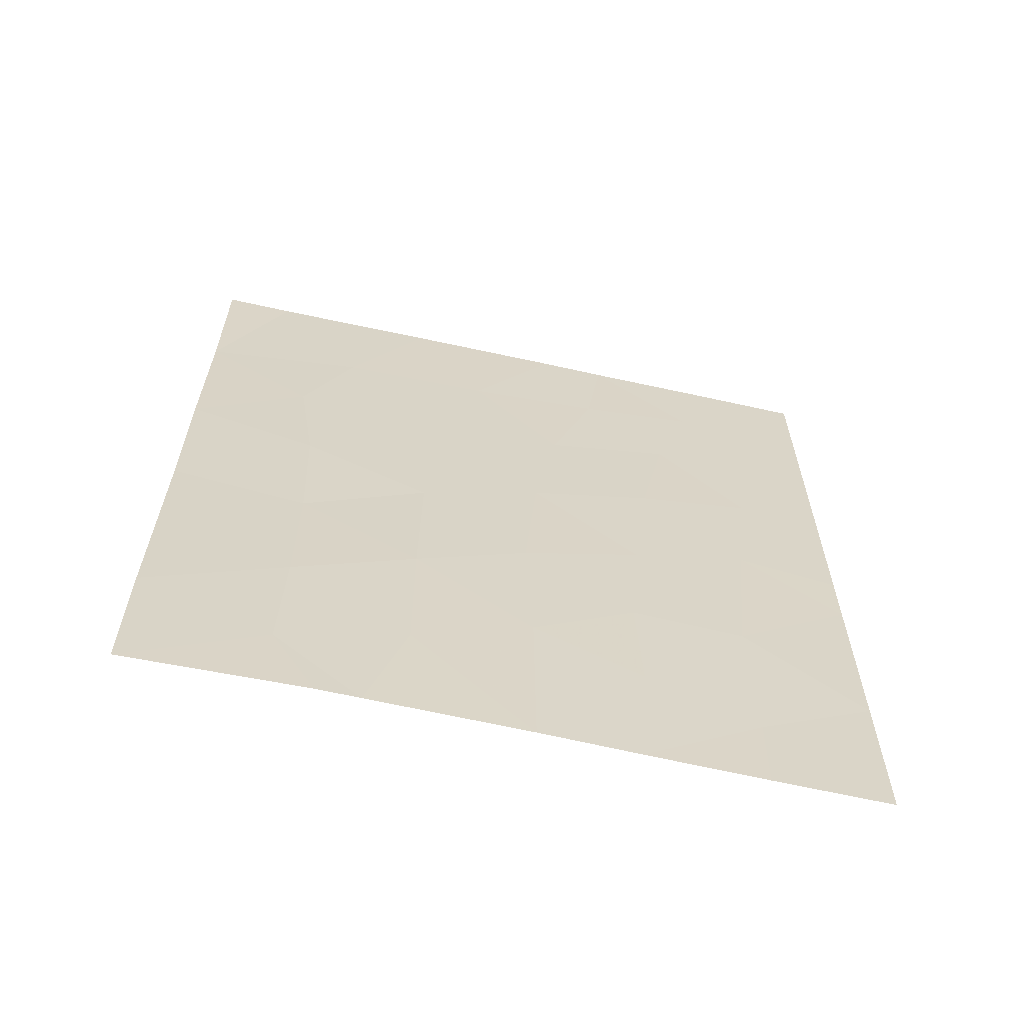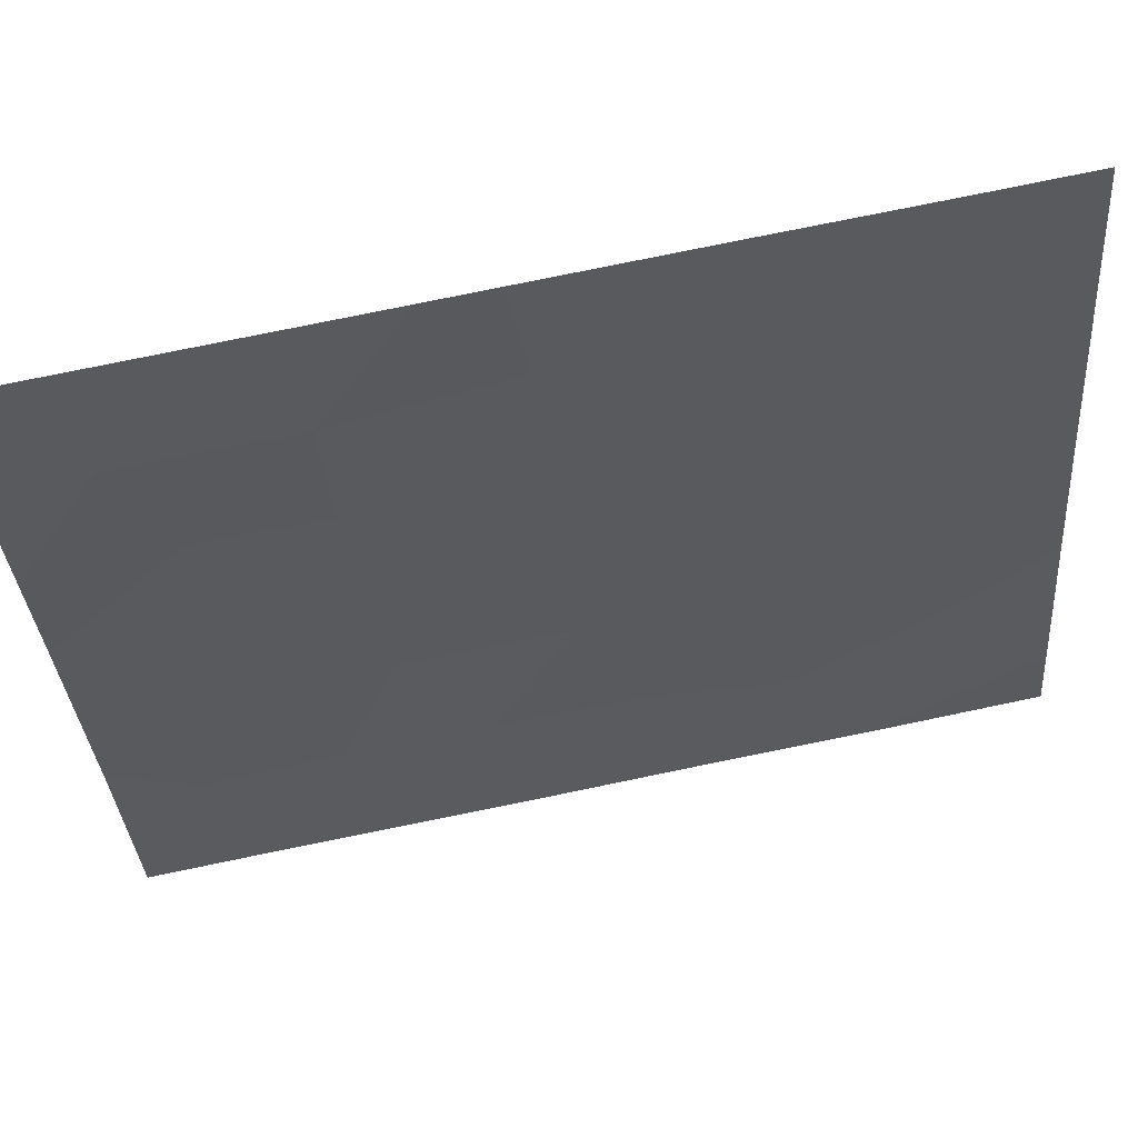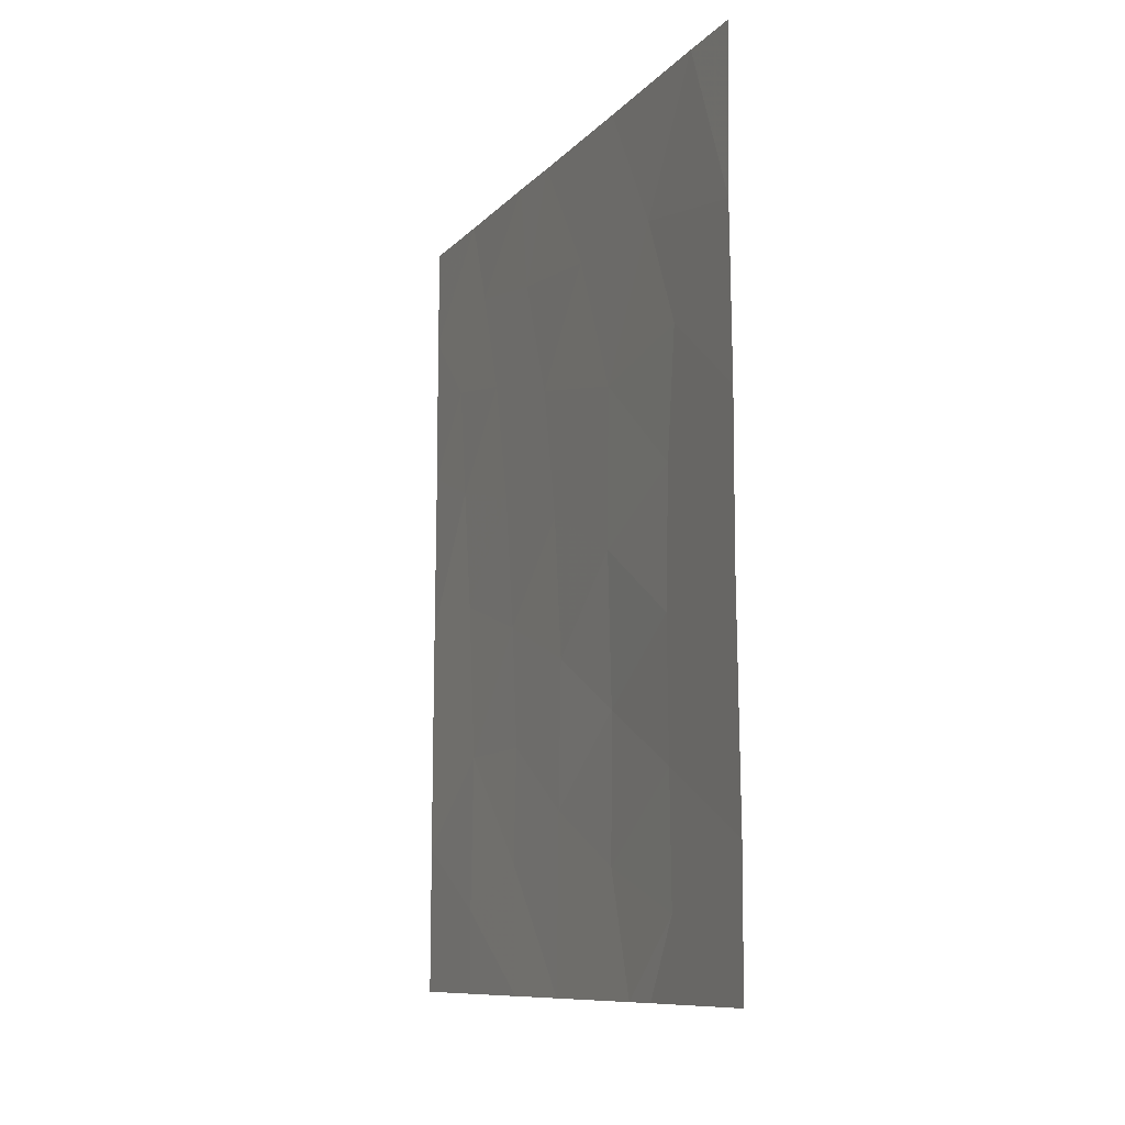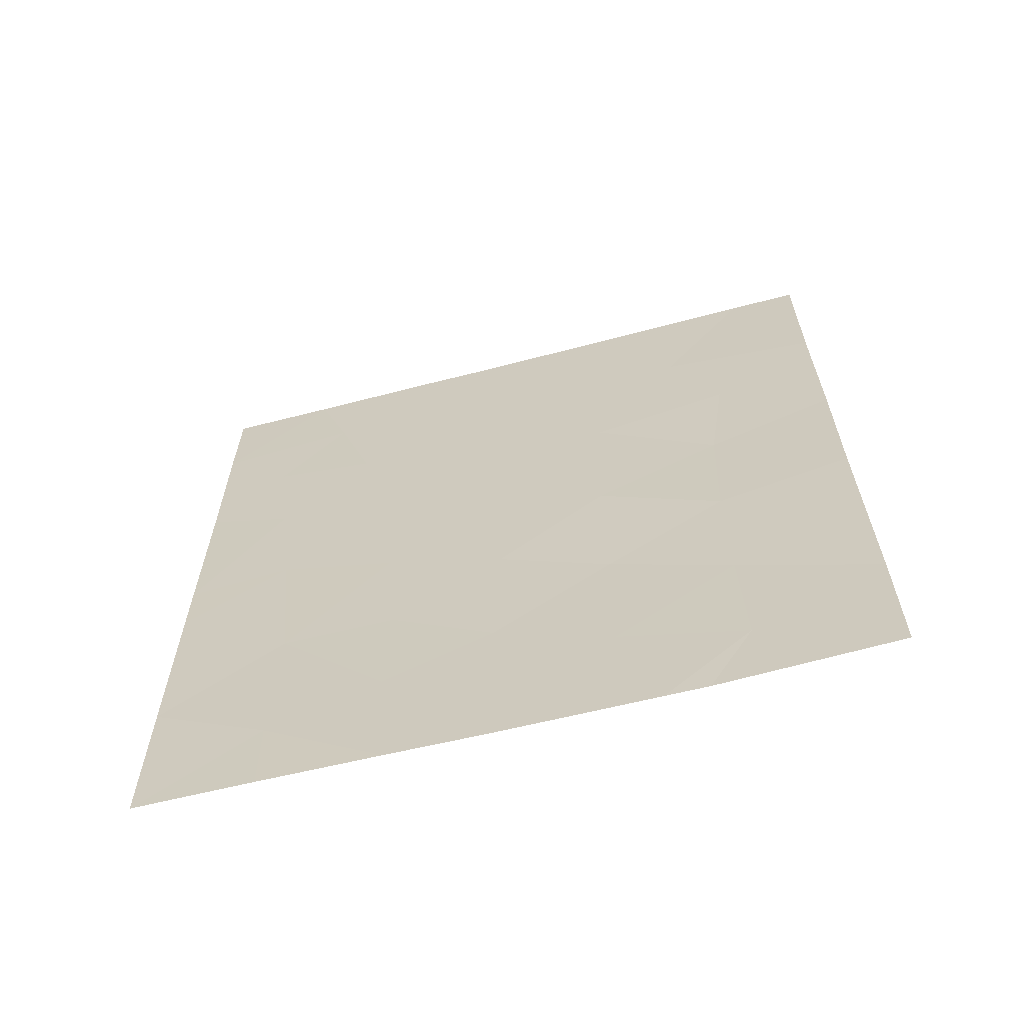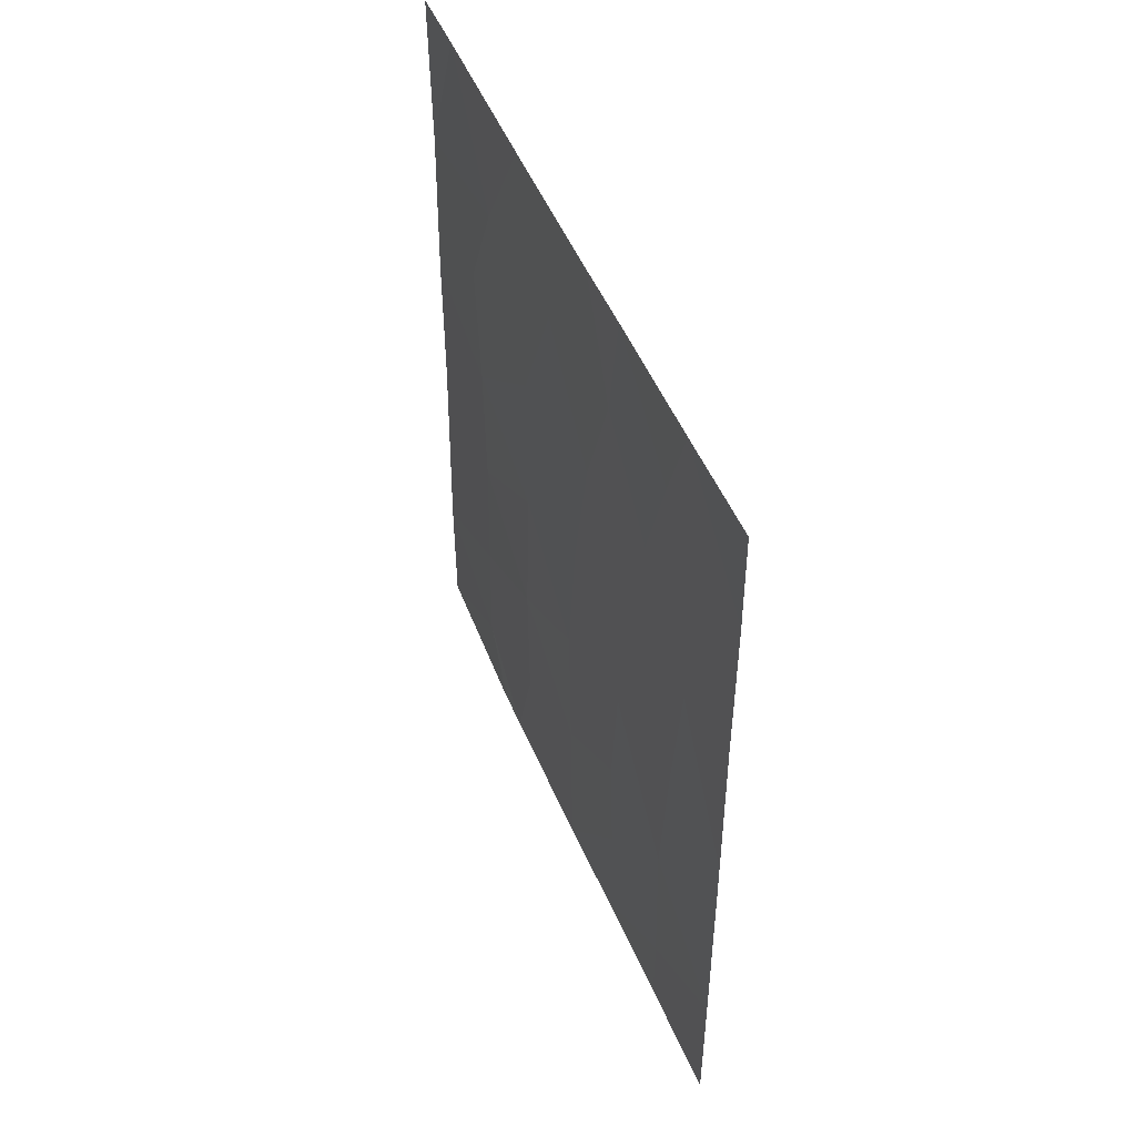
<metadata>
{"format":"obj","ext":"obj","renderer":"f3d","projection":"perspective","resolution":1024,"background":"white","views":[{"elev":-62.3,"azim":55.8,"up":"+Z"},{"elev":76.9,"azim":-101.6,"up":"+Y"},{"elev":-10.0,"azim":-45.1,"up":"+Z"},{"elev":-63.2,"azim":-96.7,"up":"+Z"},{"elev":49.2,"azim":136.8,"up":"+Z"}]}
</metadata>
<code>
v -102.1 83.37 -40.59
v -105.1 75.78 -38
v -105.5 74.84 -38
v -102.9 81.31 -48.13
v -105.5 74.84 -42.66
v -104.7 76.57 -43.23
v -104 78.24 -46.21
v -104.7 76.63 -47.09
v -105.5 74.86 -40.31
v -103 81.19 -50
v -102.4 82.8 -50
v -103.3 80.26 -41.35
v -104.6 77 -39.88
v -101.7 84.36 -39.52
v -105.5 74.85 -44.82
v -105.5 74.84 -45.69
v -103.4 79.87 -50
v -104.3 77.75 -50
v -101.7 84.38 -50
v -102.3 82.9 -38
v -101.7 84.35 -38
v -103.4 80.17 -38
v -103 81.09 -38
v -102.5 82.46 -39.31
v -101.7 84.38 -47.8
v -104.2 78.03 -38
v -104.7 76.64 -45.15
v -104.5 77.18 -50
v -102.2 83.19 -42.27
v -103.5 79.76 -45.34
v -102.3 82.98 -44.12
v -105.5 74.82 -48.08
v -105.5 74.82 -50
v -102.3 82.77 -46.47
v -104.1 78.28 -44.05
v -101.7 84.36 -41.79
v -101.7 84.37 -45.17
v -102.9 81.24 -46.45
v -102.3 82.81 -48.77
v -104 78.25 -48.28
v -102.8 81.61 -42.67
v -103.4 79.93 -43.28
v -102.7 81.97 -40.85
v -103.1 80.86 -39.6
v -101.7 84.37 -44.28
v -102.9 81.38 -44.67
v -104.1 78.21 -41.8
v -103.8 79.03 -39.8
v -104.7 76.58 -48.91
v -103.4 79.84 -47.45
v -104.9 76.33 -41.46
f 9 2 3
f 13 9 51
f 5 15 6
f 9 5 51
f 5 6 51
f 10 11 39
f 15 16 27
f 18 17 40
f 39 11 19
f 20 14 21
f 1 14 24
f 20 23 24
f 34 39 25
f 6 15 27
f 12 41 43
f 32 33 49
f 35 7 30
f 24 44 43
f 39 19 25
f 7 40 50
f 40 17 50
f 39 34 4
f 25 37 34
f 26 2 13
f 24 14 20
f 28 18 49
f 14 1 36
f 41 12 42
f 17 10 4
f 46 30 38
f 16 32 8
f 35 30 42
f 50 4 38
f 34 31 46
f 37 45 31
f 12 44 48
f 37 31 34
f 10 39 4
f 26 13 48
f 48 47 12
f 27 8 7
f 48 22 26
f 29 43 41
f 43 29 1
f 50 30 7
f 41 31 29
f 49 18 40
f 49 40 8
f 46 42 30
f 1 24 43
f 44 12 43
f 42 47 35
f 45 36 29
f 29 31 45
f 47 13 51
f 13 2 9
f 31 41 46
f 42 46 41
f 44 24 23
f 38 30 50
f 47 42 12
f 47 6 35
f 34 46 38
f 23 22 44
f 48 44 22
f 13 47 48
f 49 33 28
f 32 49 8
f 1 29 36
f 8 40 7
f 47 51 6
f 50 17 4
f 27 16 8
f 27 7 35
f 6 27 35
f 38 4 34

</code>
